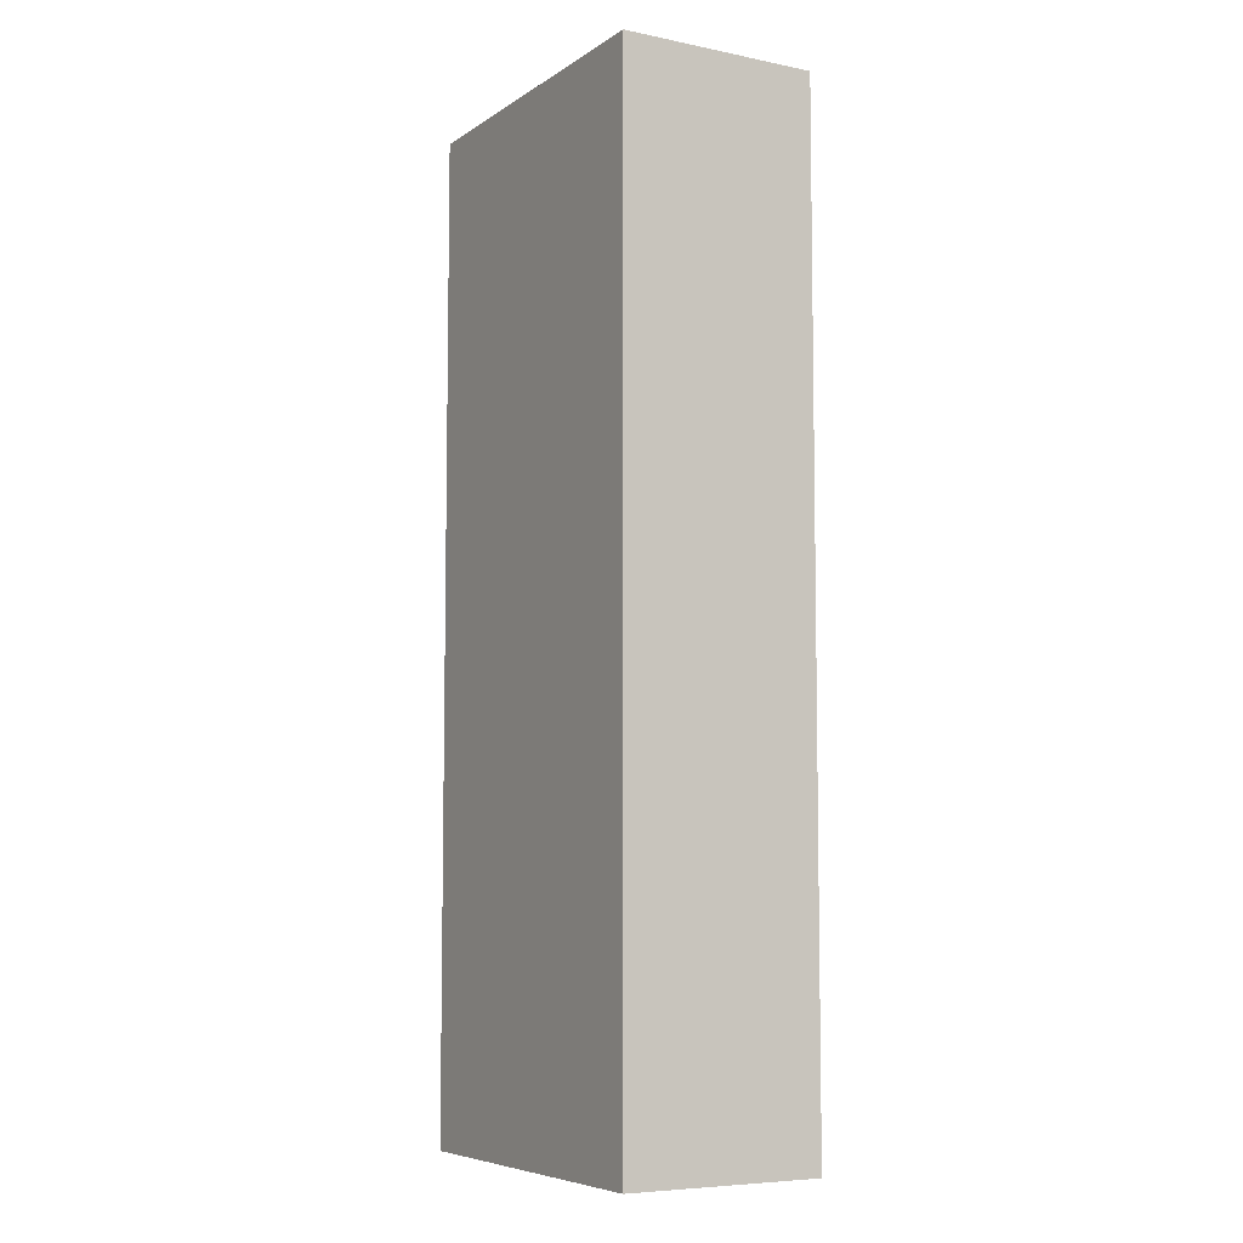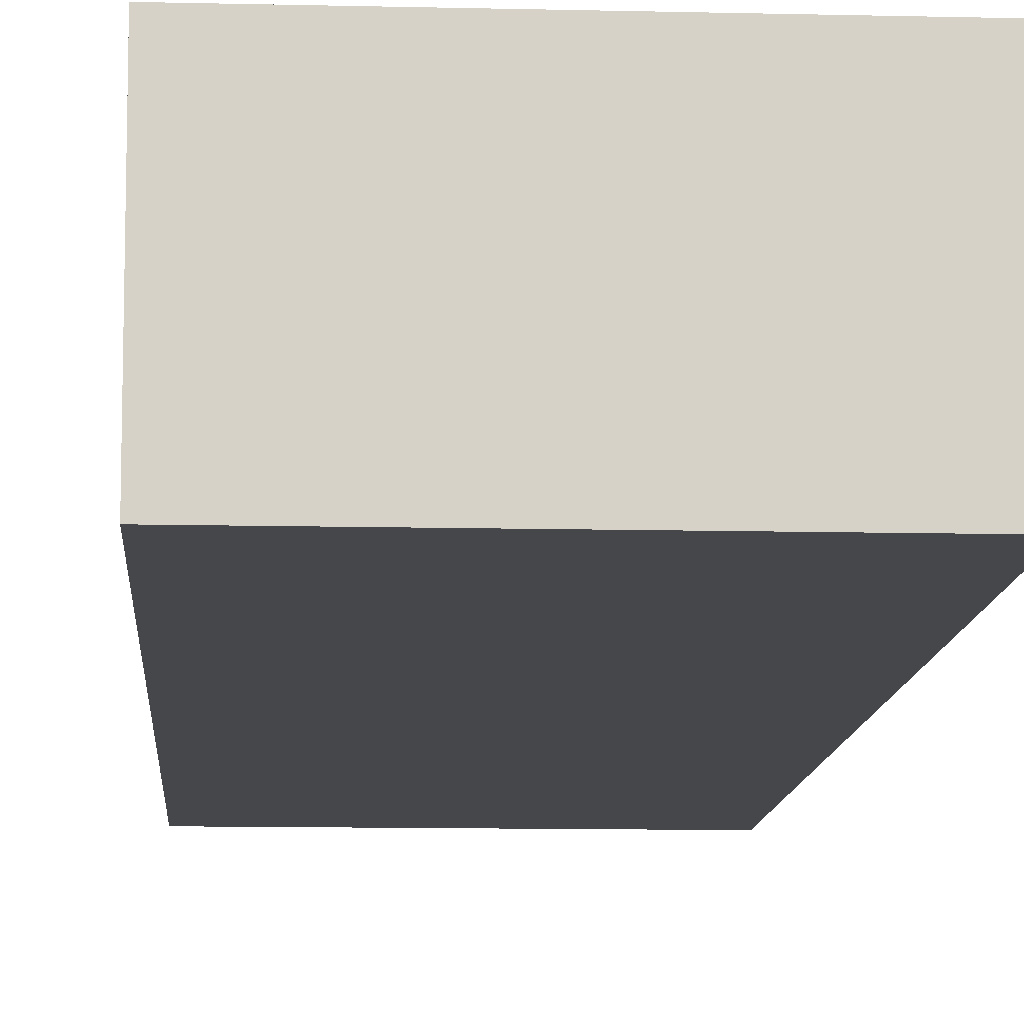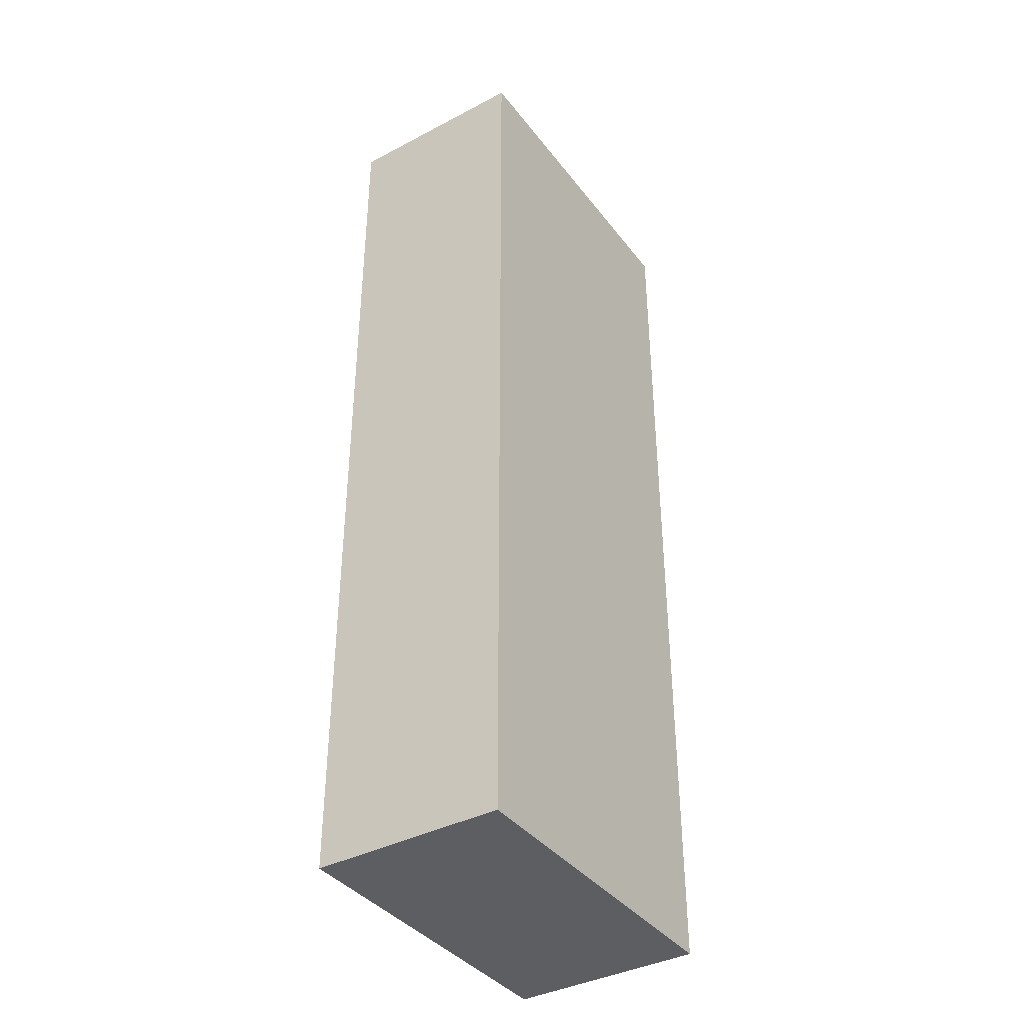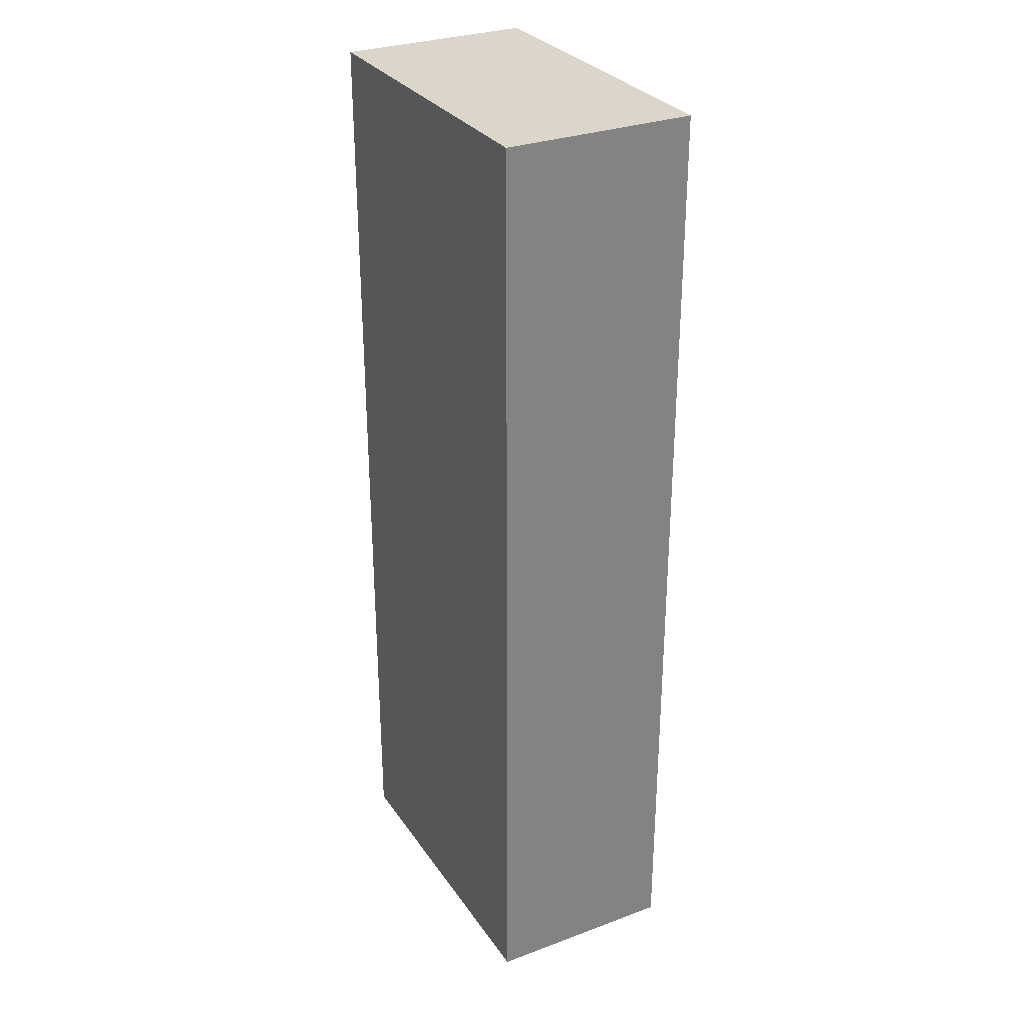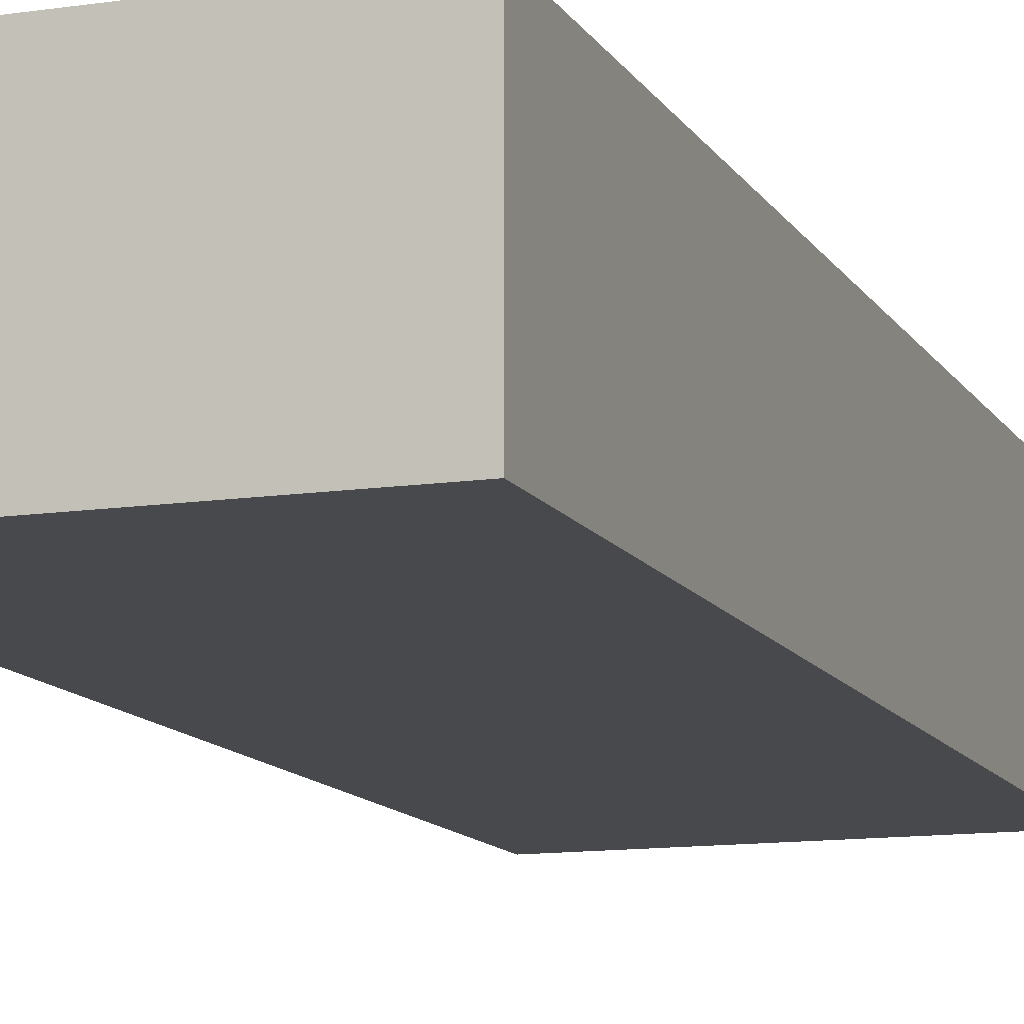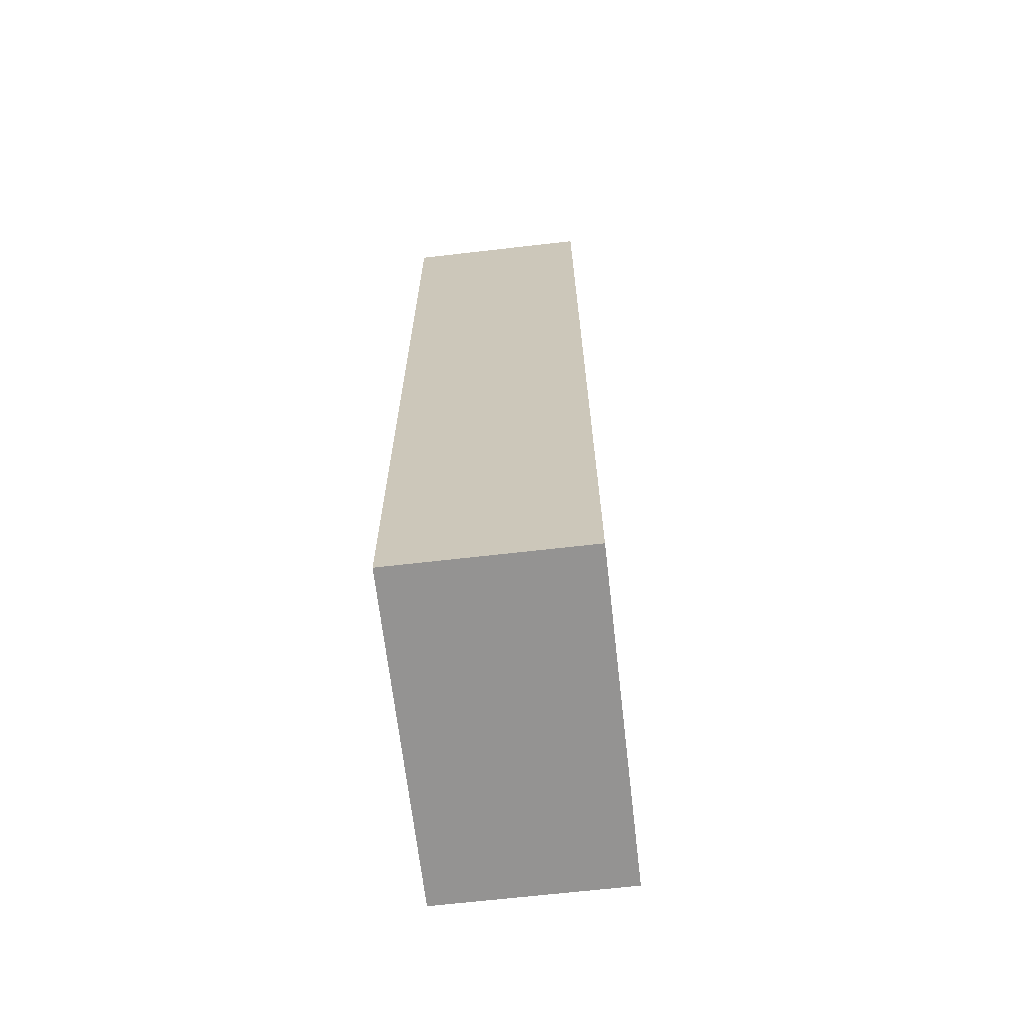
<metadata>
{"format":"obj","ext":"obj","renderer":"f3d","projection":"perspective","resolution":1024,"background":"white","views":[{"elev":-6.9,"azim":-120.1,"up":"+Y"},{"elev":-10.6,"azim":-3.5,"up":"+Z"},{"elev":-38.8,"azim":-56.6,"up":"+Y"},{"elev":30.1,"azim":61.8,"up":"+Y"},{"elev":-12.0,"azim":-160.4,"up":"+Z"},{"elev":-66.8,"azim":-83.4,"up":"+Y"}]}
</metadata>
<code>
g TSP_Wall_Lamp_02A
v -0.175 1.759 0.04136
v -0.175 1.759 -0.04136
v -0.175 2.241 -0.04136
v -0.175 2.241 0.04136
v -0.175 1.75 -0.05
v 0 1.75 -0.05
v 0 2.25 -0.05
v -0.175 2.25 -0.05
v 0 1.75 -0.05
v 0 1.75 0.05
v 0 2.25 0.05
v 0 2.25 -0.05
v 0 1.75 0.05
v -0.175 1.75 0.05
v -0.175 2.25 0.05
v 0 2.25 0.05
v -0.175 1.75 -0.05
v -0.175 1.75 0.05
v 0 1.75 0.05
v 0 1.75 -0.05
v 0 2.25 -0.05
v 0 2.25 0.05
v -0.175 2.25 0.05
v -0.175 2.25 -0.05
v -0.175 1.759 0.04136
v -0.175 1.75 0.05
v -0.175 1.75 -0.05
v -0.175 1.759 -0.04136
v -0.175 2.241 0.04136
v -0.175 2.25 -0.05
v -0.175 2.25 0.05
v -0.175 2.241 -0.04136
g TSP_Wall_Lamp_02A_0
f 3 2 1
f 4 3 1
f 7 6 5
f 8 7 5
f 11 10 9
f 12 11 9
f 15 14 13
f 16 15 13
f 19 18 17
f 20 19 17
f 23 22 21
f 24 23 21
f 27 26 25
f 28 27 25
f 25 26 29
f 30 27 28
f 26 31 29
f 32 30 28
f 29 31 32
f 31 30 32

</code>
